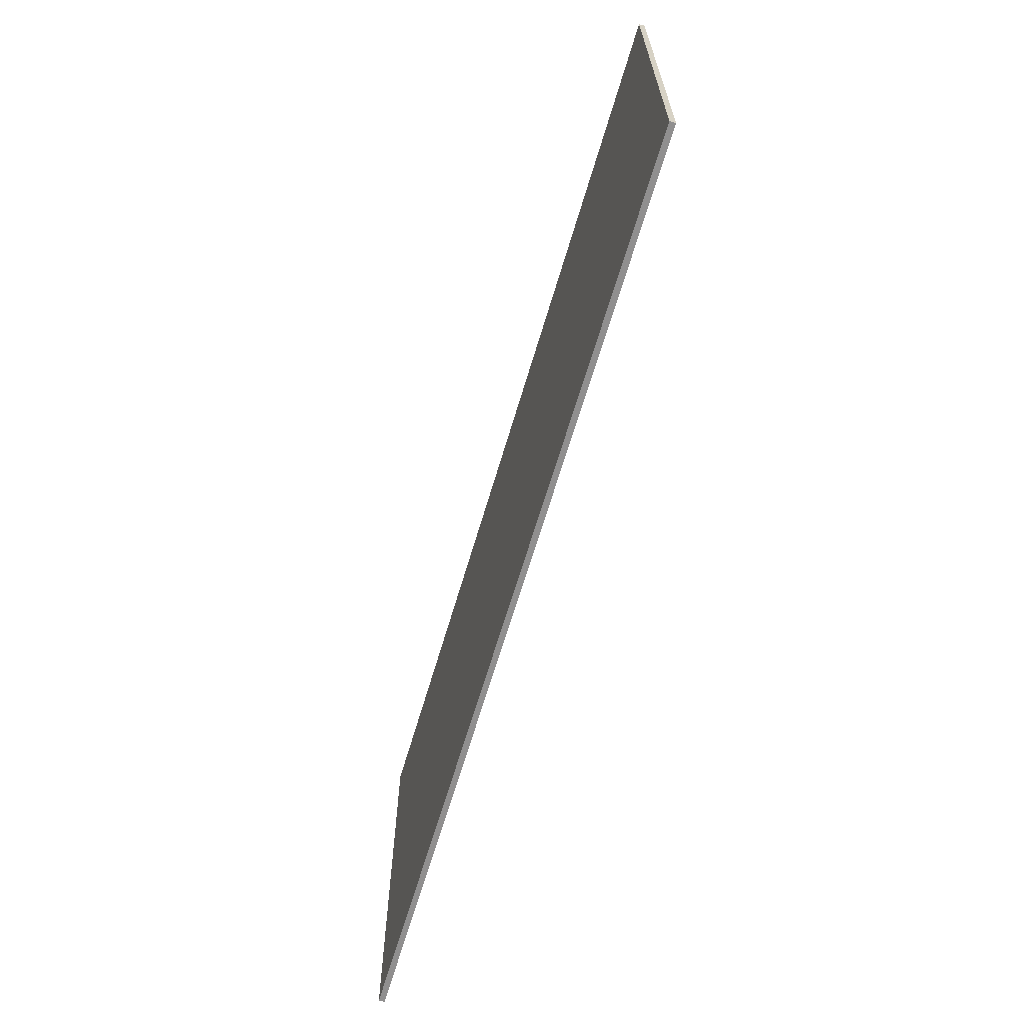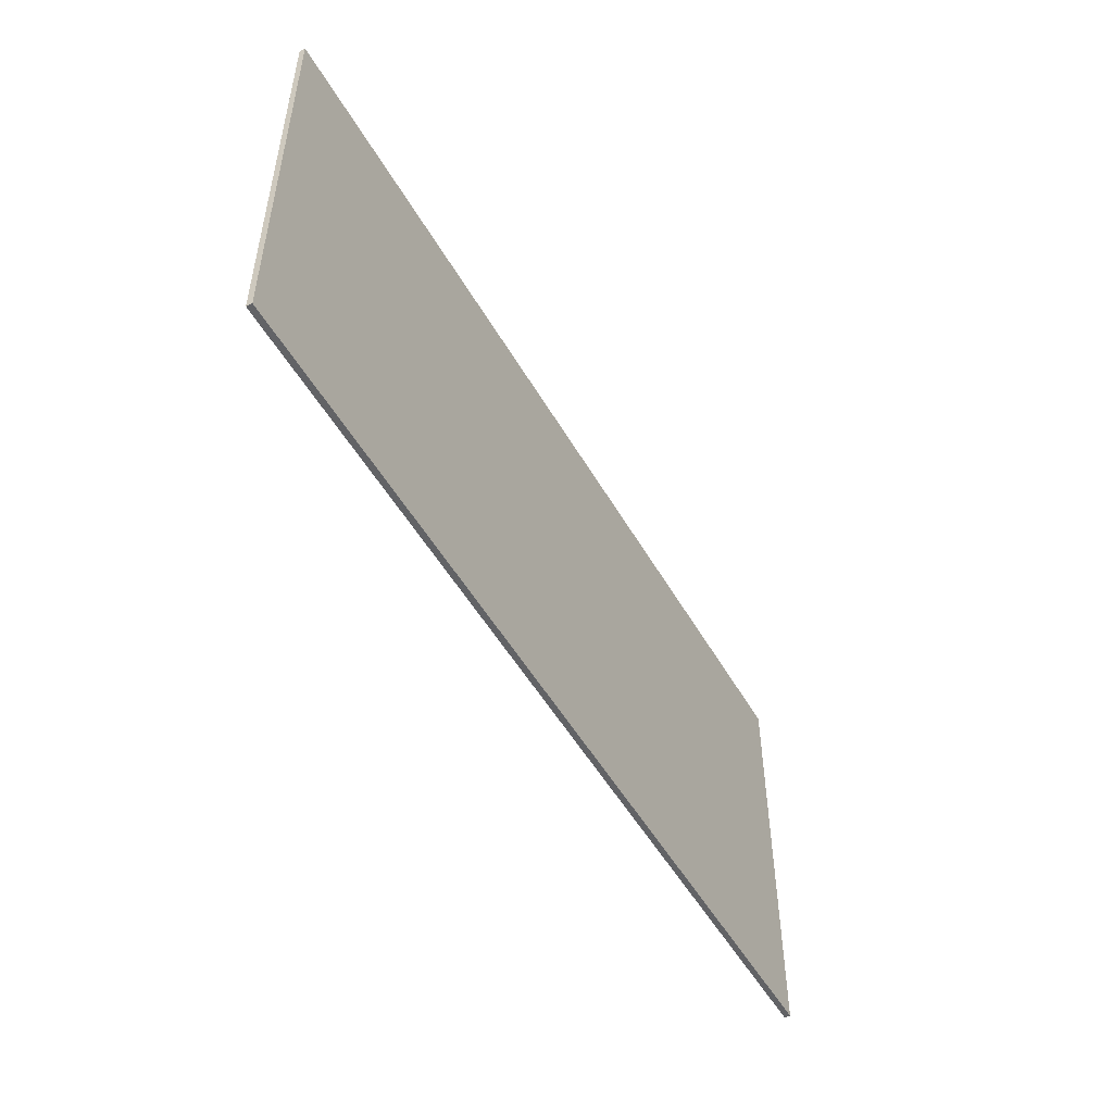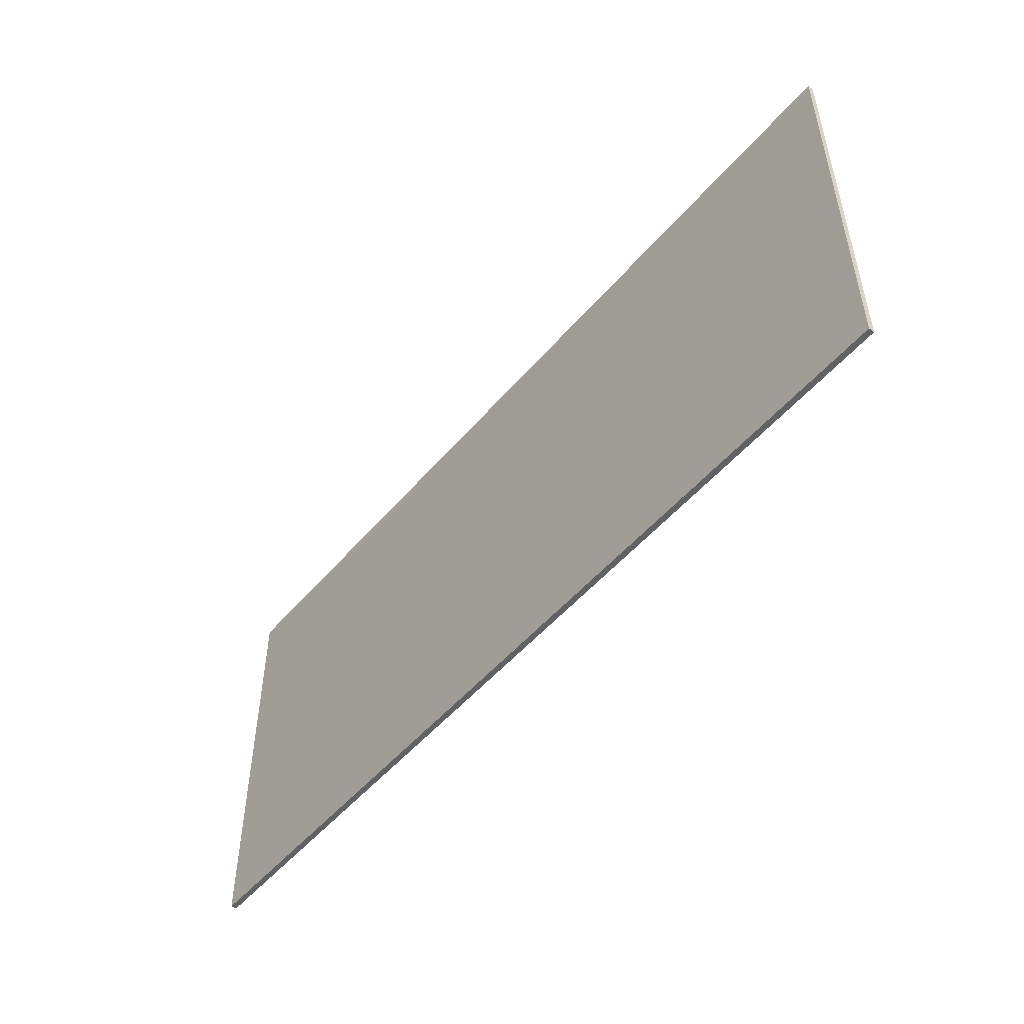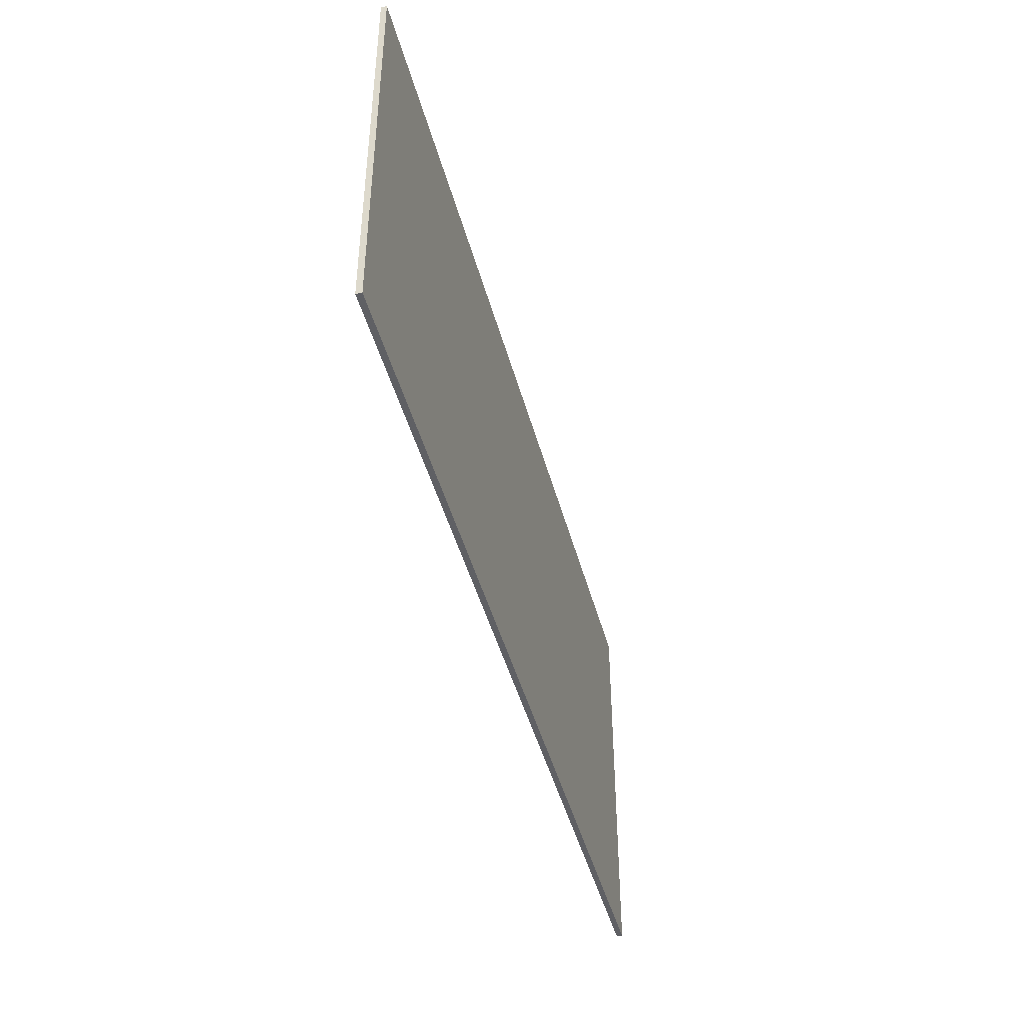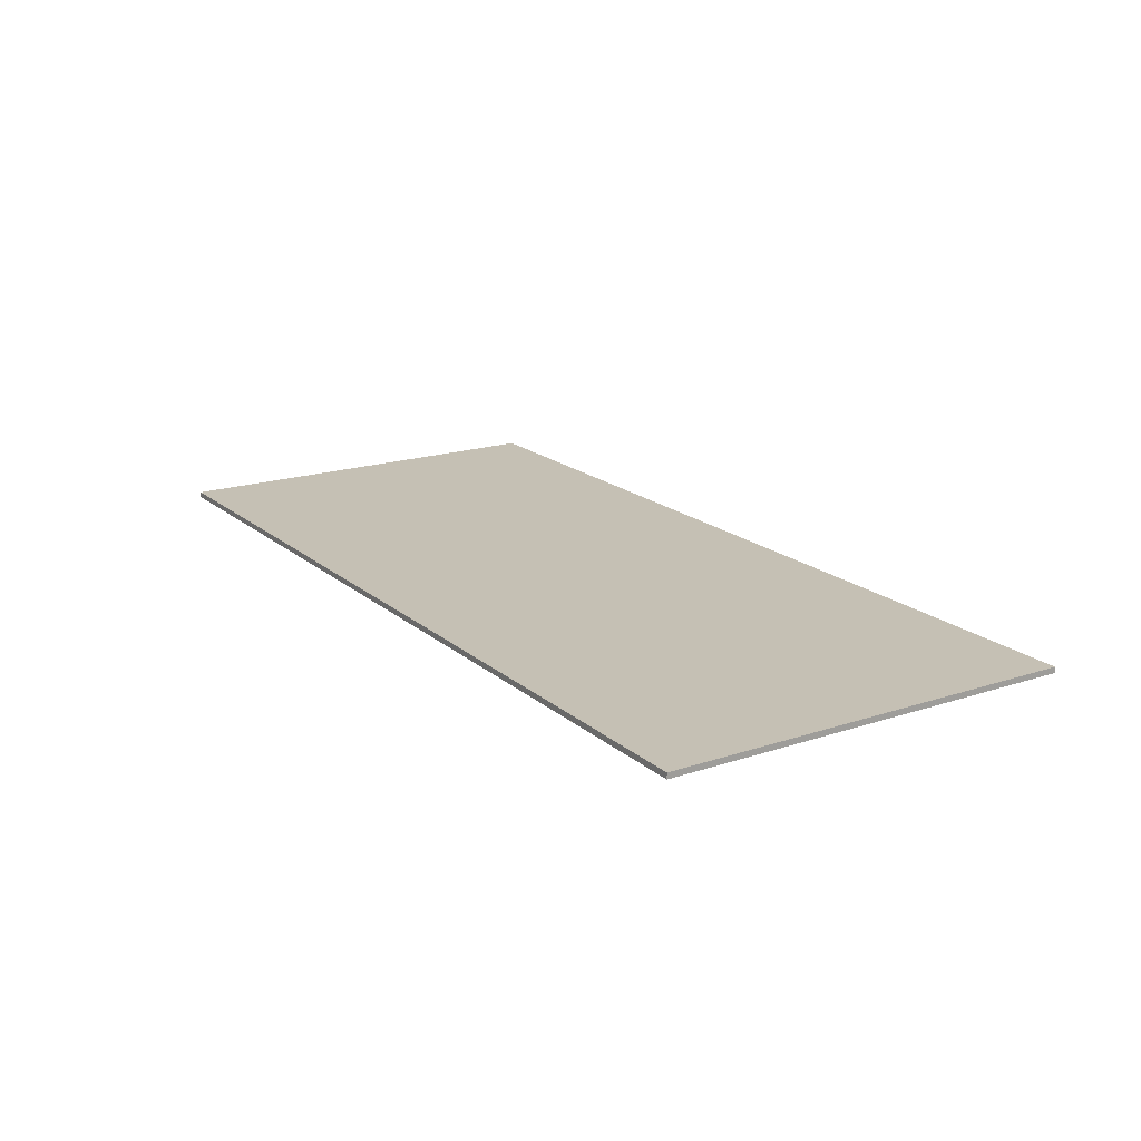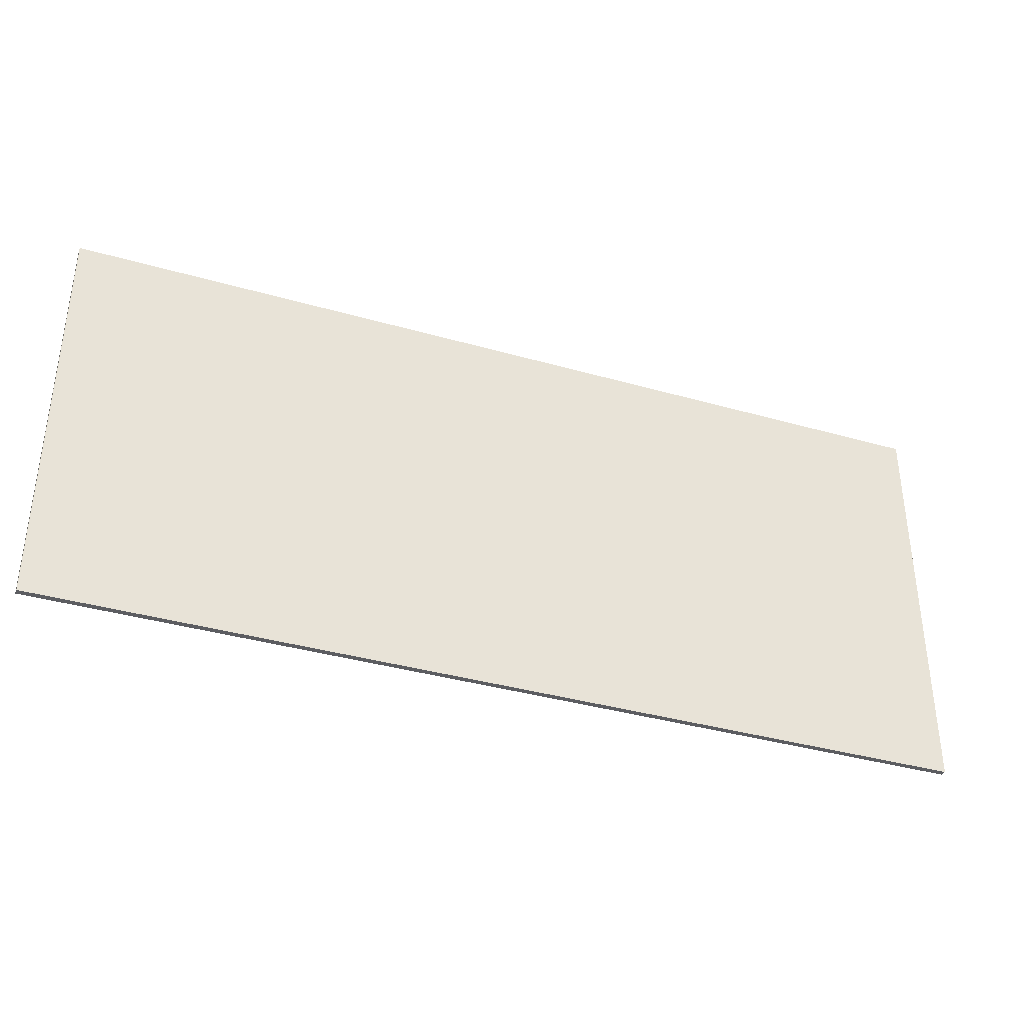
<metadata>
{"format":"obj","ext":"obj","renderer":"f3d","projection":"perspective","resolution":1024,"background":"white","views":[{"elev":-65.4,"azim":-106.4,"up":"+Y"},{"elev":-50.9,"azim":118.9,"up":"+Y"},{"elev":-50.5,"azim":-128.7,"up":"+Y"},{"elev":-44.8,"azim":-75.3,"up":"+Y"},{"elev":18.3,"azim":57.4,"up":"+Z"},{"elev":-37.0,"azim":159.7,"up":"+Y"}]}
</metadata>
<code>
v 0 0 0
v 0.16 0 0
v 0 0 0.001
v 0.16 0 0.001
v 0 0.072 0
v 0.16 0.072 0
v 0 0.072 0.001
v 0.16 0.072 0.001
f 5 8 6
f 5 7 8
f 1 3 5
f 3 7 5
f 1 2 3
f 2 4 3
f 2 6 8
f 2 8 4
f 3 4 8
f 3 8 7
f 1 5 2
f 2 5 6

</code>
